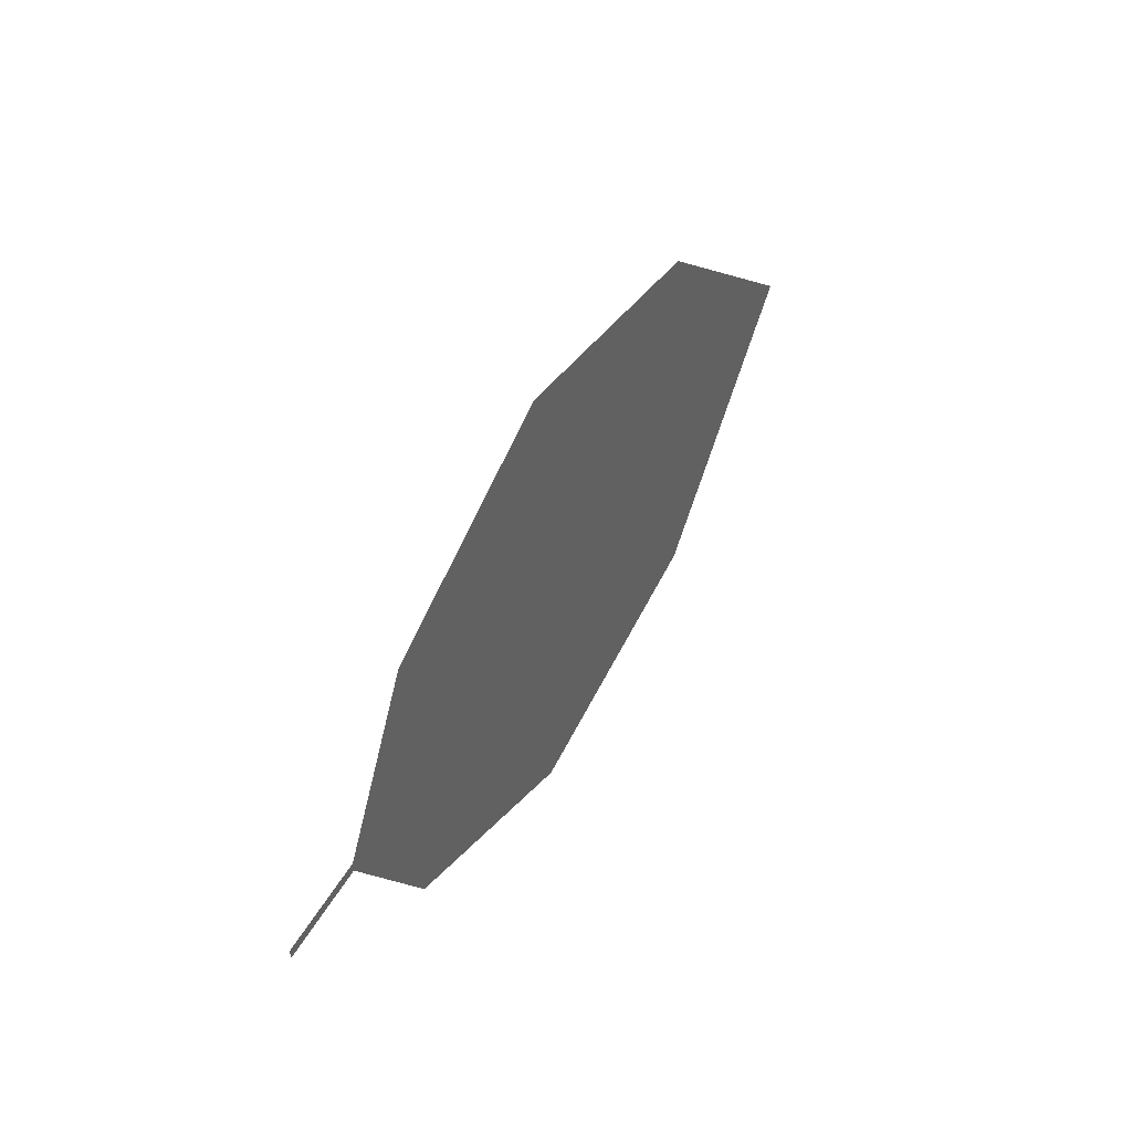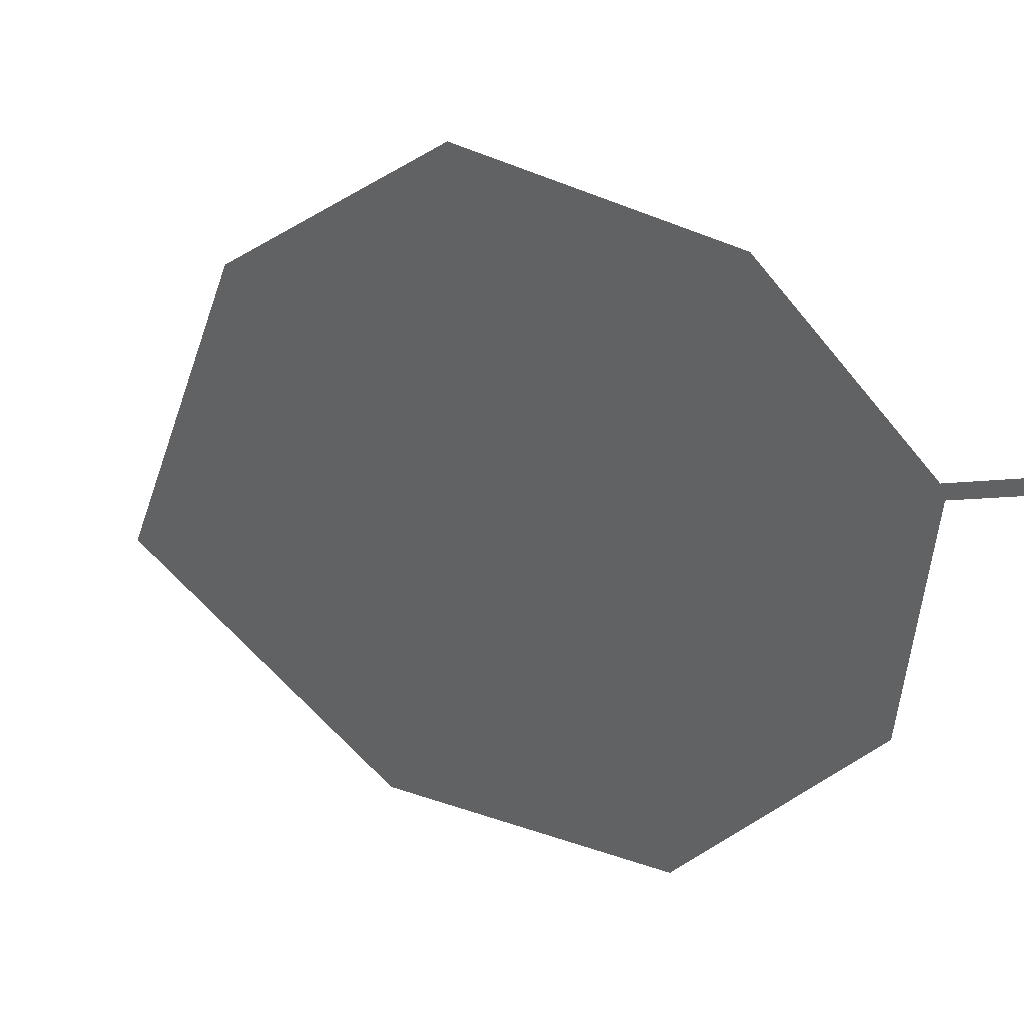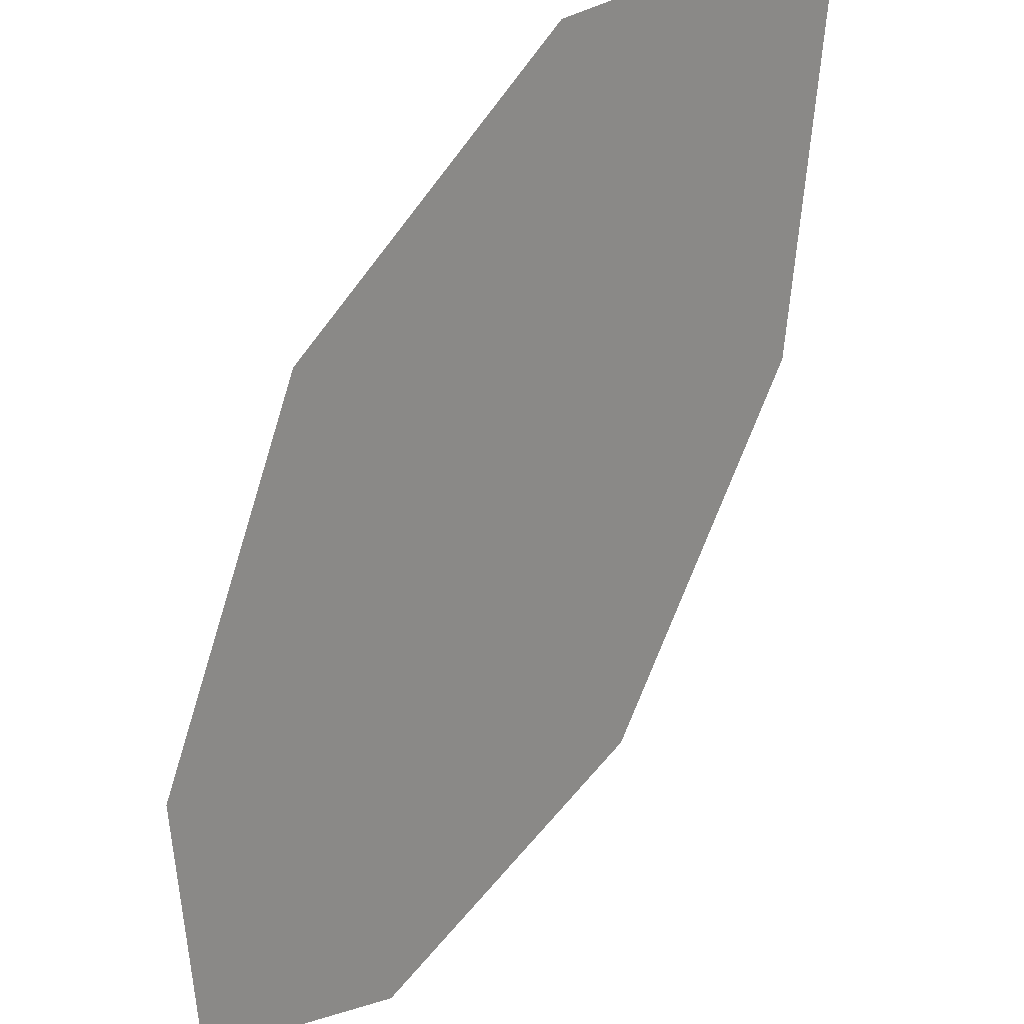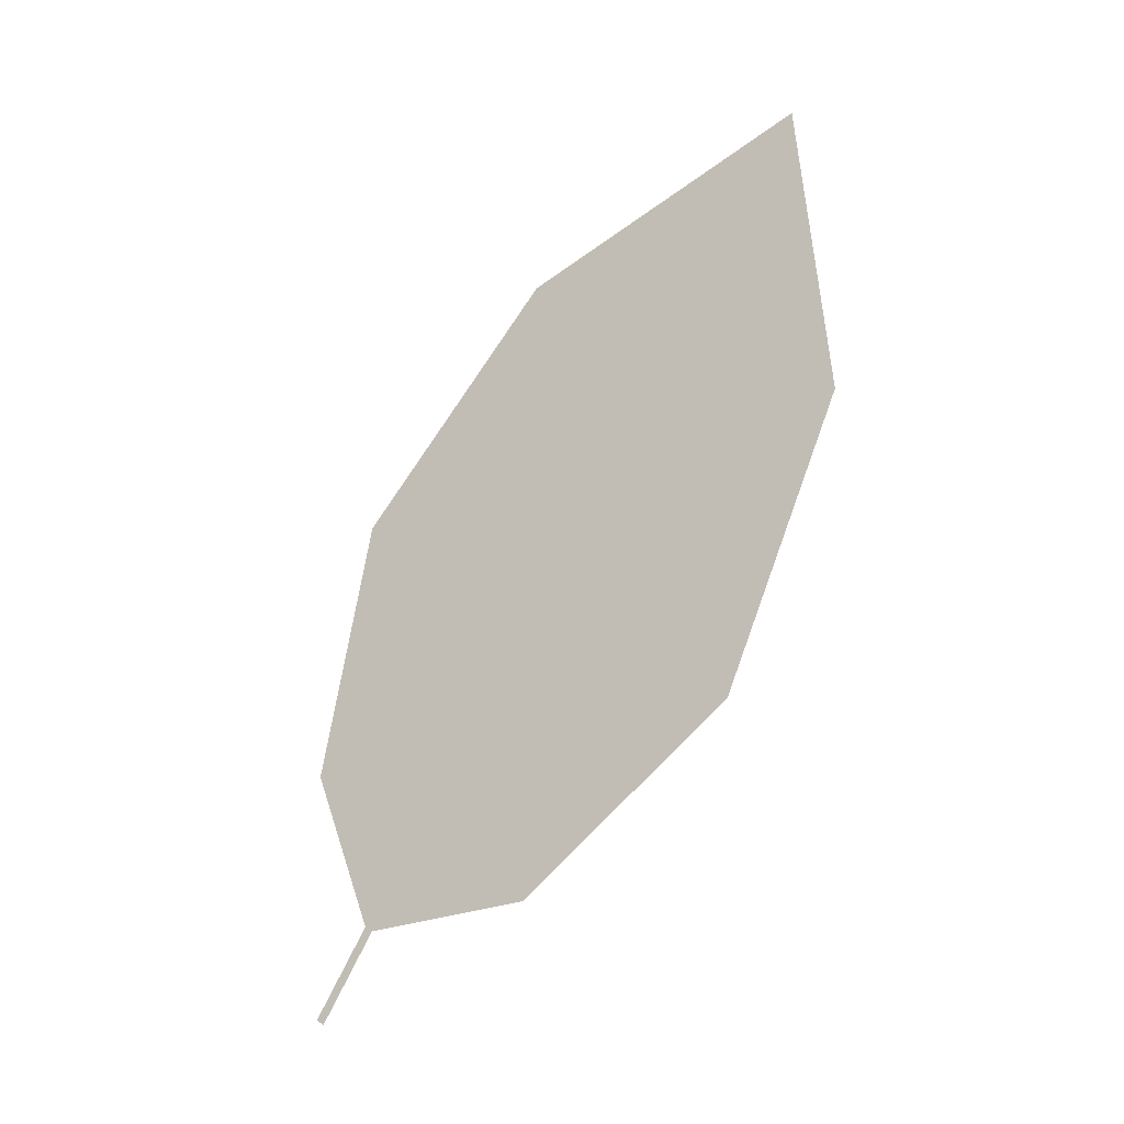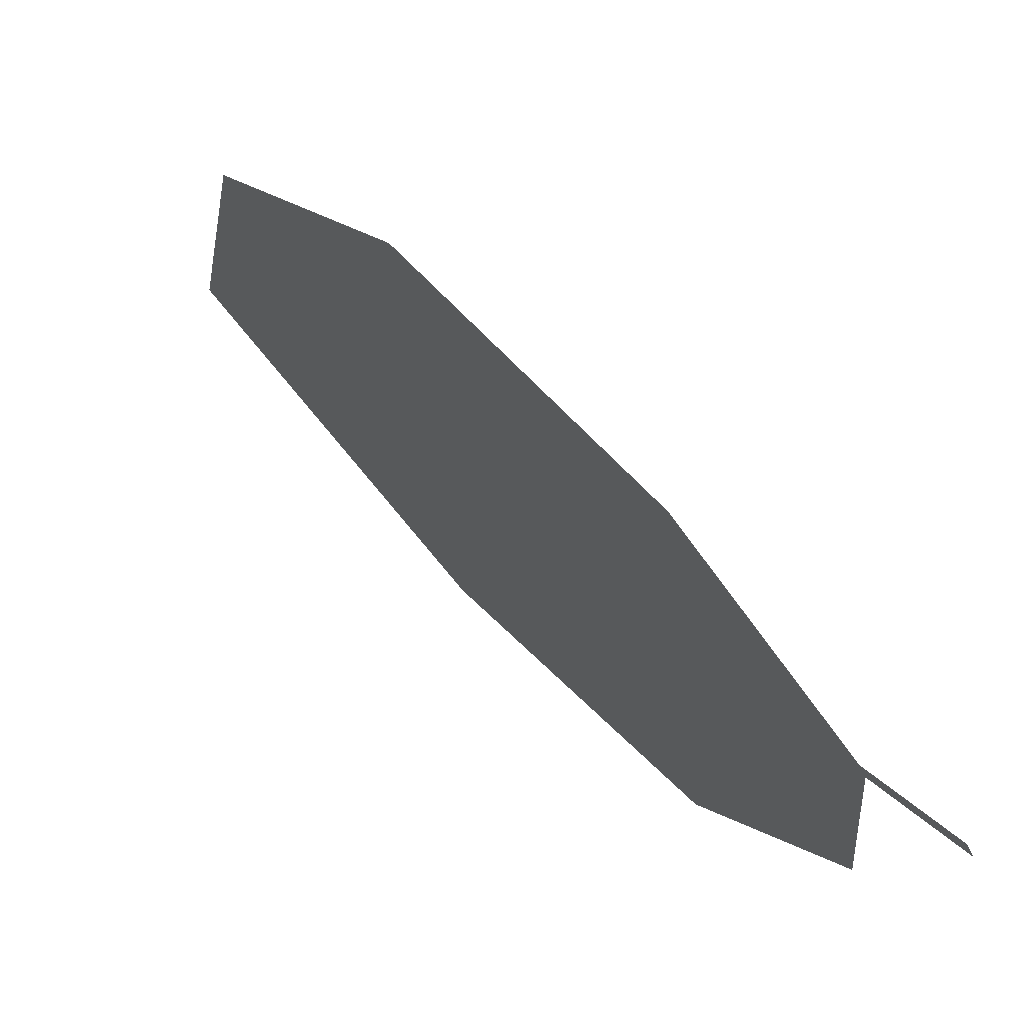
<metadata>
{"format":"obj","ext":"obj","renderer":"f3d","projection":"perspective","resolution":1024,"background":"white","views":[{"elev":-58.2,"azim":131.6,"up":"+Z"},{"elev":-38.7,"azim":128.0,"up":"+Y"},{"elev":-76.9,"azim":-41.7,"up":"+Y"},{"elev":8.4,"azim":84.8,"up":"+Z"},{"elev":-9.0,"azim":137.2,"up":"+Y"}]}
</metadata>
<code>
o Leaves.170_leaves.170
v 0.07944 -0.3378 2.805
v 0.0772 -0.3307 2.818
v 0.08056 -0.3368 2.805
v 0.07944 -0.3378 2.805
v 0.0772 -0.3307 2.818
v 0.08056 -0.3368 2.805
v 0.07833 -0.3297 2.818
v 0.09233 -0.3089 2.826
v 0.08565 -0.265 2.896
v 0.07833 -0.3297 2.818
v 0.09233 -0.3089 2.826
v 0.08565 -0.265 2.896
v 0.04086 -0.3028 2.909
v 0.09795 -0.2817 2.855
v 0.05768 -0.2661 2.935
v 0.05768 -0.2661 2.935
v 0.04086 -0.3028 2.909
v 0.04196 -0.3289 2.872
v 0.05874 -0.3372 2.836
v 0.04196 -0.3289 2.872
v 0.05874 -0.3372 2.836
v 0.09795 -0.2817 2.855
f 1 2 5 4
f 1 3 10 2
f 3 1 4 6
f 4 5 7 6
f 10 3 6 7
f 17 9 7 5
f 11 10 7 8
f 9 22 8 7
f 13 2 10 12
f 12 10 11 14
f 13 12 15
f 12 14 22 9
f 15 12 9 16
f 13 15 16 17
f 17 16 9
f 5 19 18 17
f 20 13 17 18
f 21 20 18 19
f 2 13 20 21
f 2 21 19 5
f 14 11 8 22

</code>
